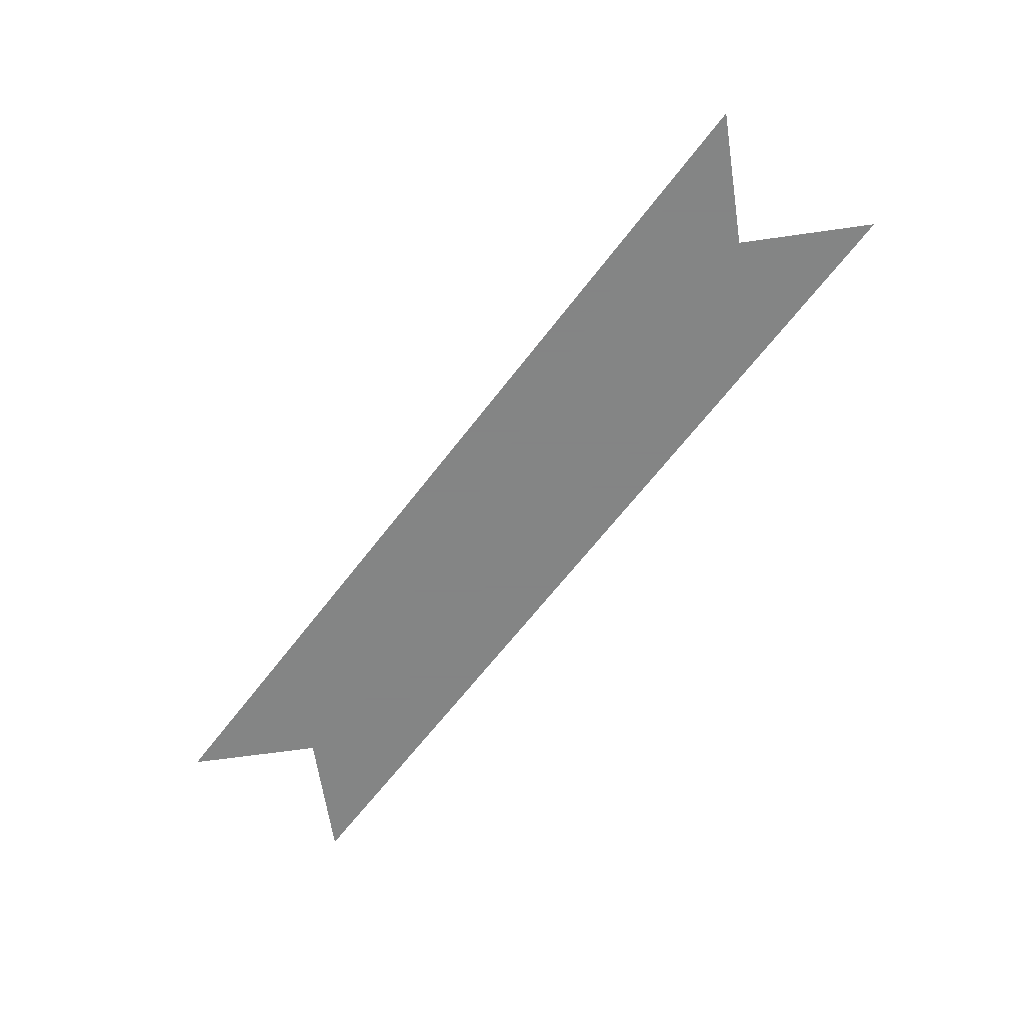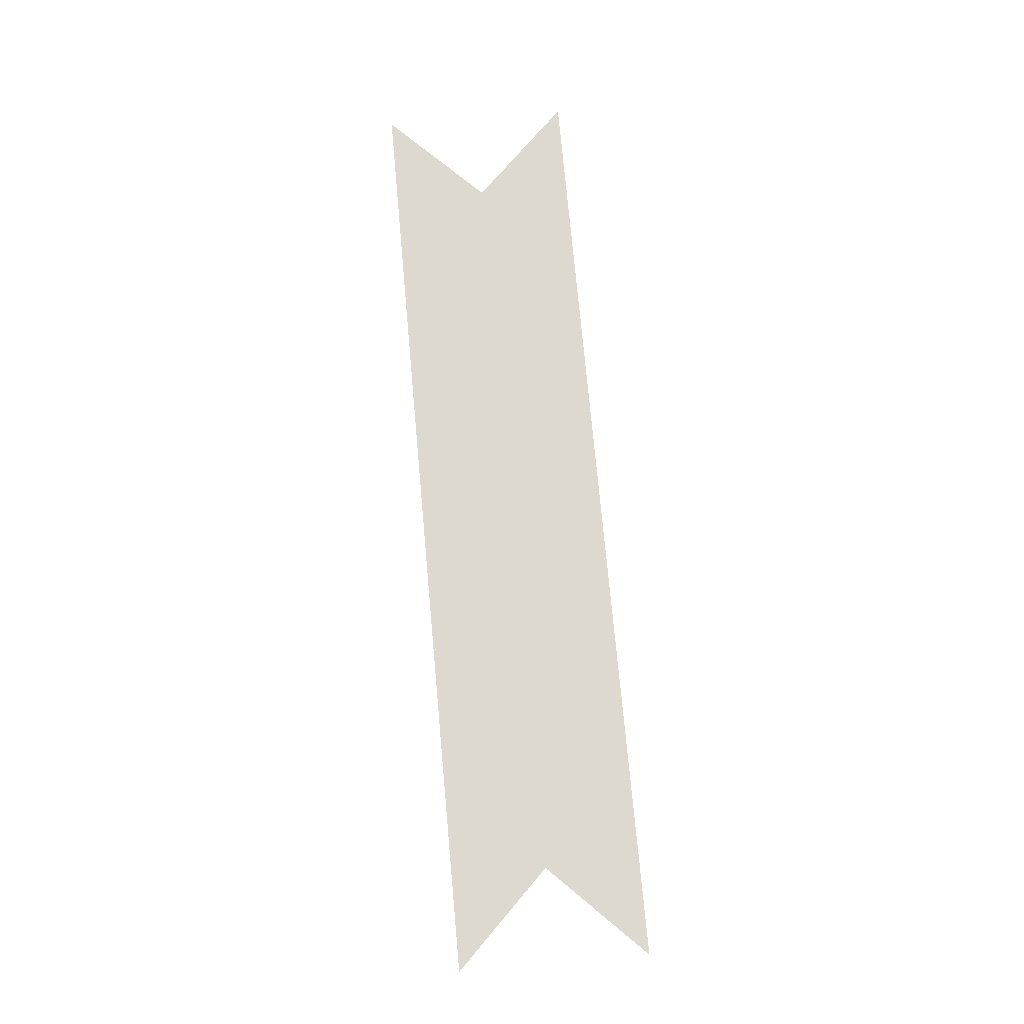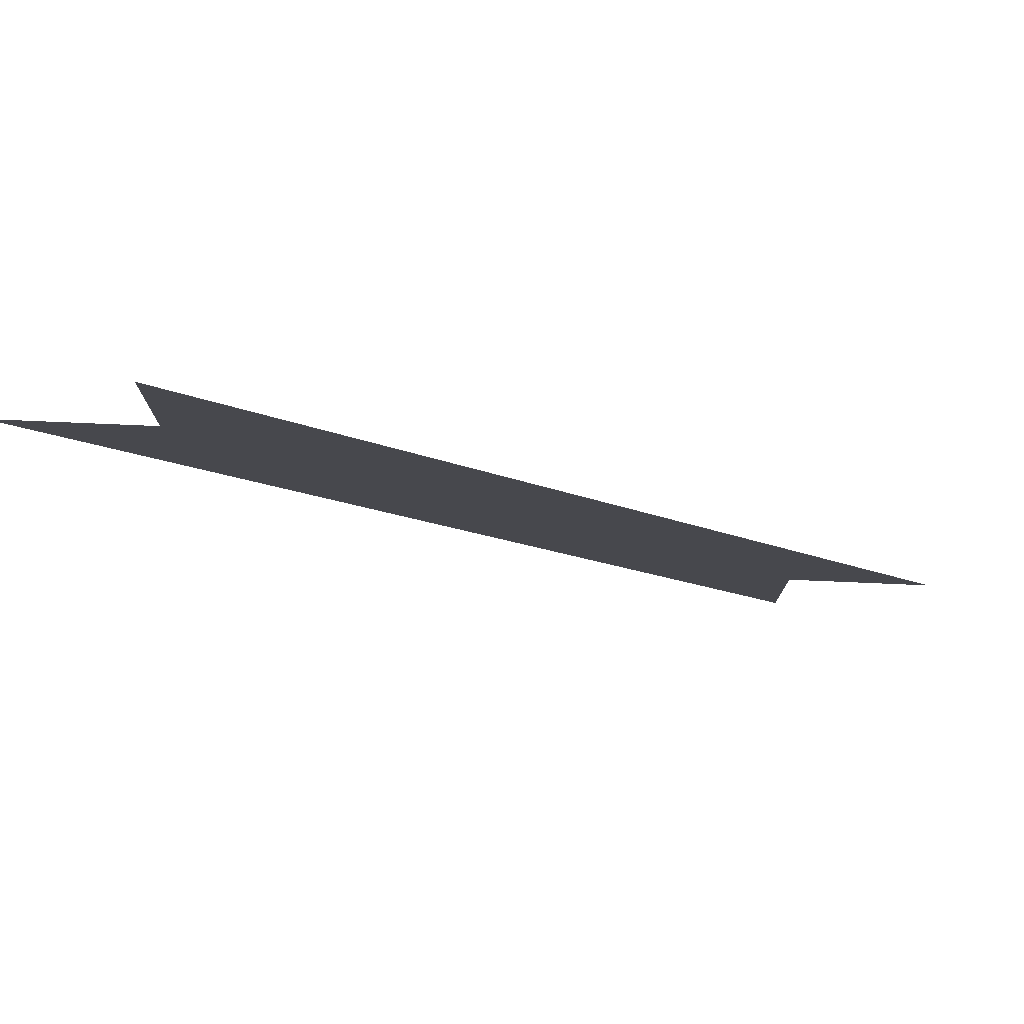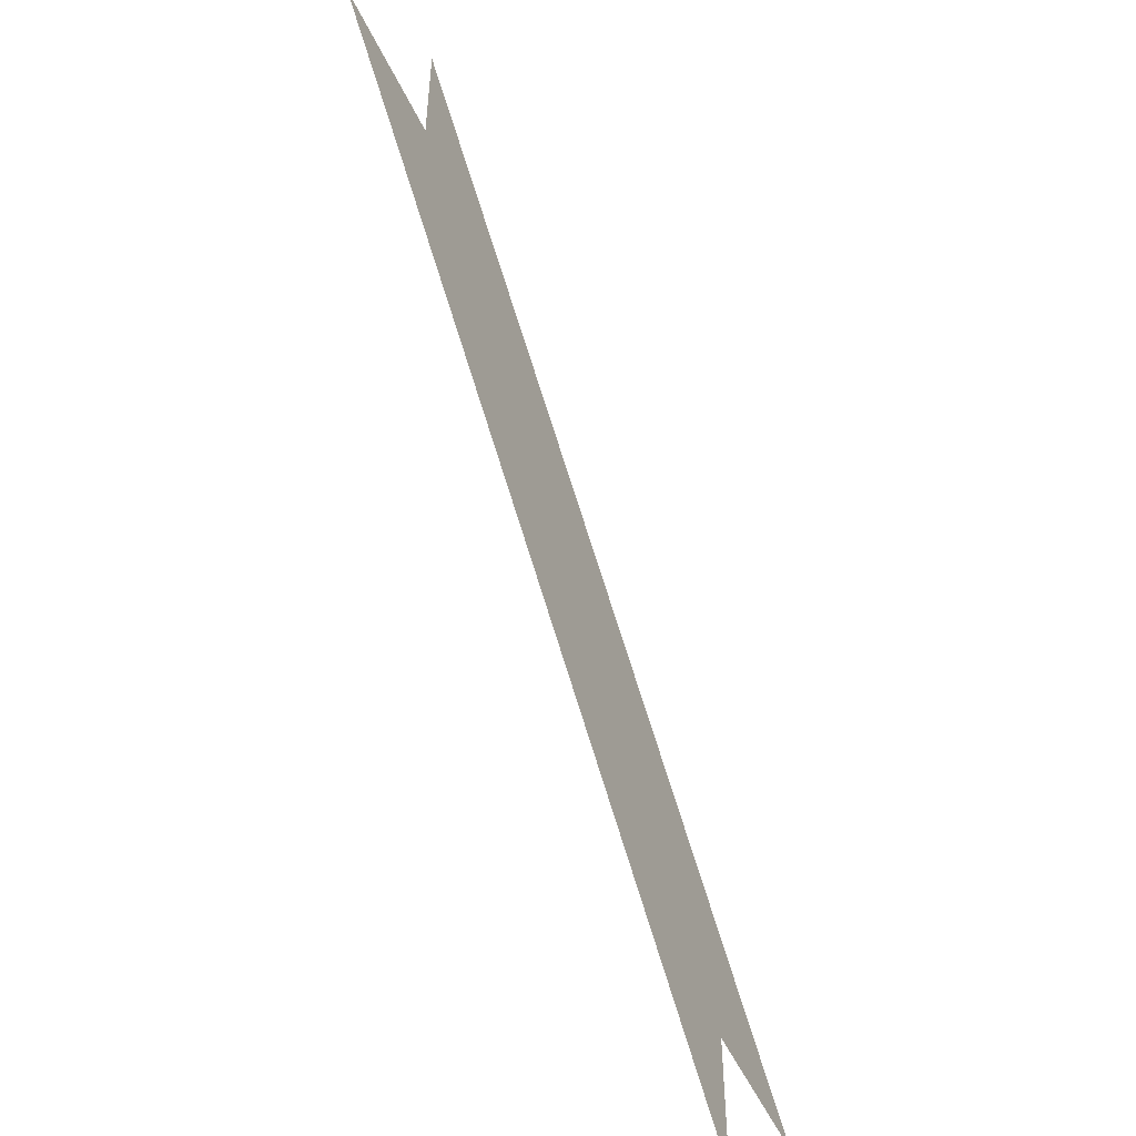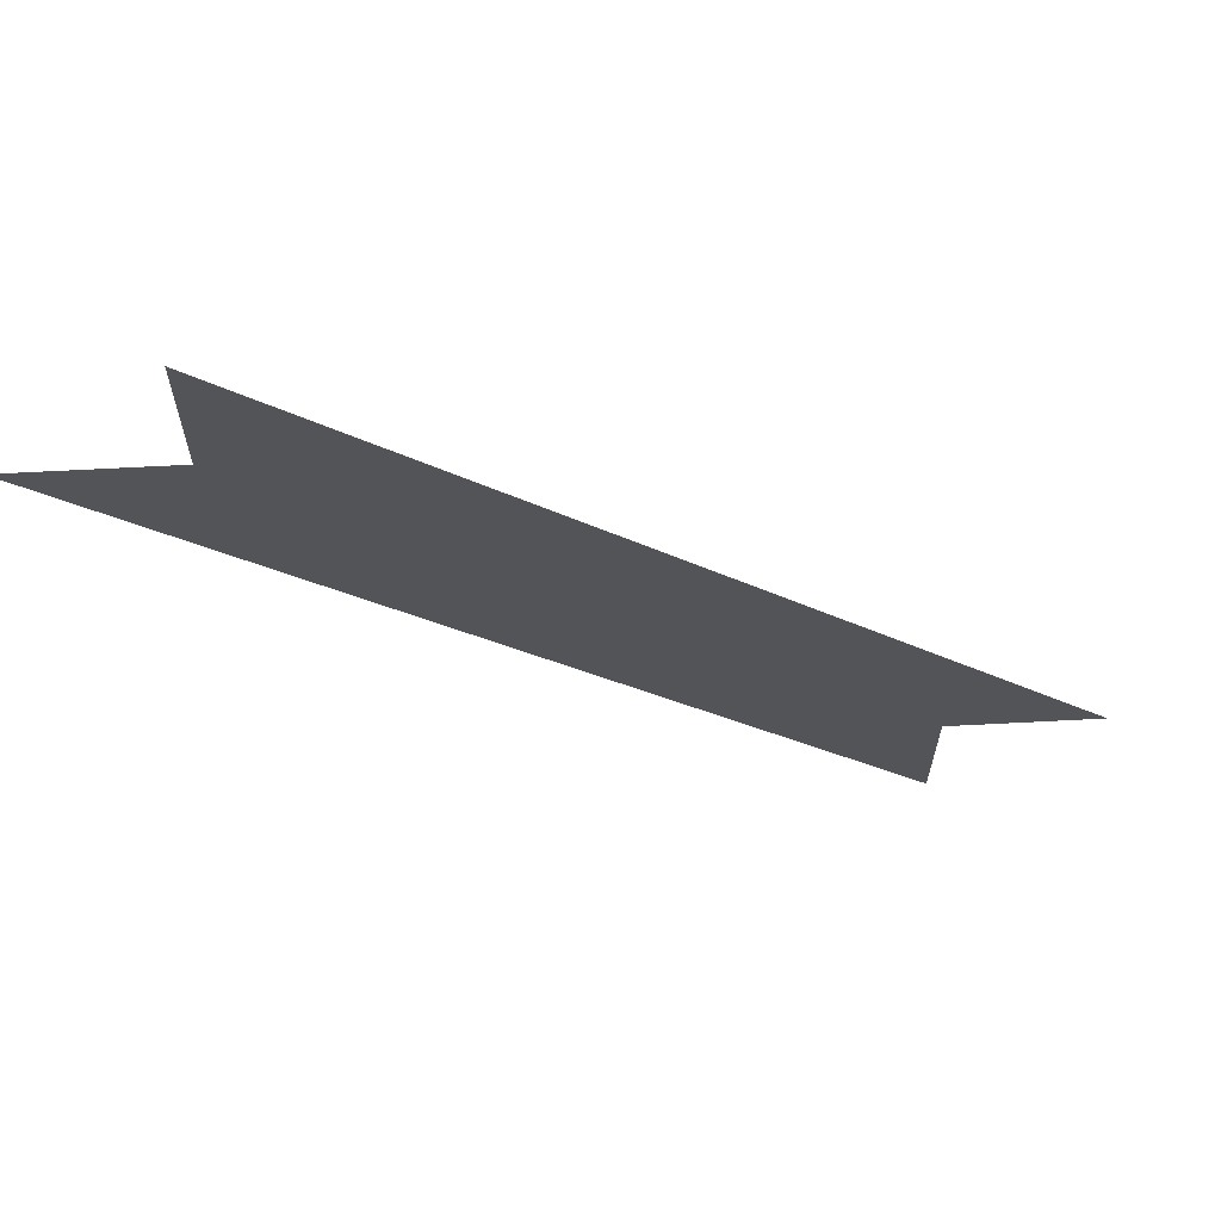
<metadata>
{"format":"obj","ext":"obj","renderer":"f3d","projection":"perspective","resolution":1024,"background":"white","views":[{"elev":-61.6,"azim":98.4,"up":"+Y"},{"elev":71.6,"azim":-50.1,"up":"+Y"},{"elev":78.3,"azim":2.4,"up":"+Z"},{"elev":-54.6,"azim":-64.6,"up":"+Z"},{"elev":66.6,"azim":-3.0,"up":"+Z"}]}
</metadata>
<code>
v 0.5625 0 1.312
v 0.9375 0 0.9375
v 1.031 0 0.9375
v 0.5625 0 1.406
v 0.4688 0 1.312
v 0.9375 0 0.8438
f 1 2 3
f 1 3 4
f 1 5 6
f 1 6 2

</code>
